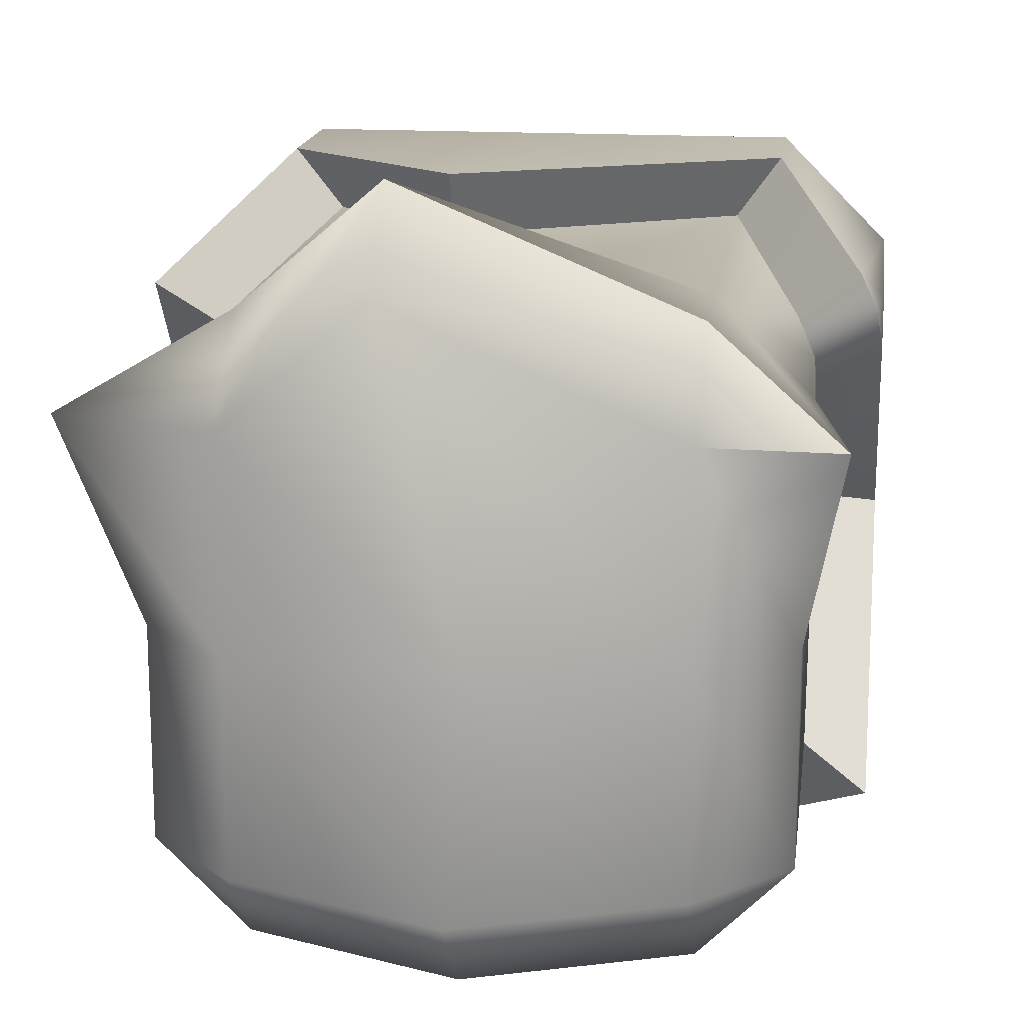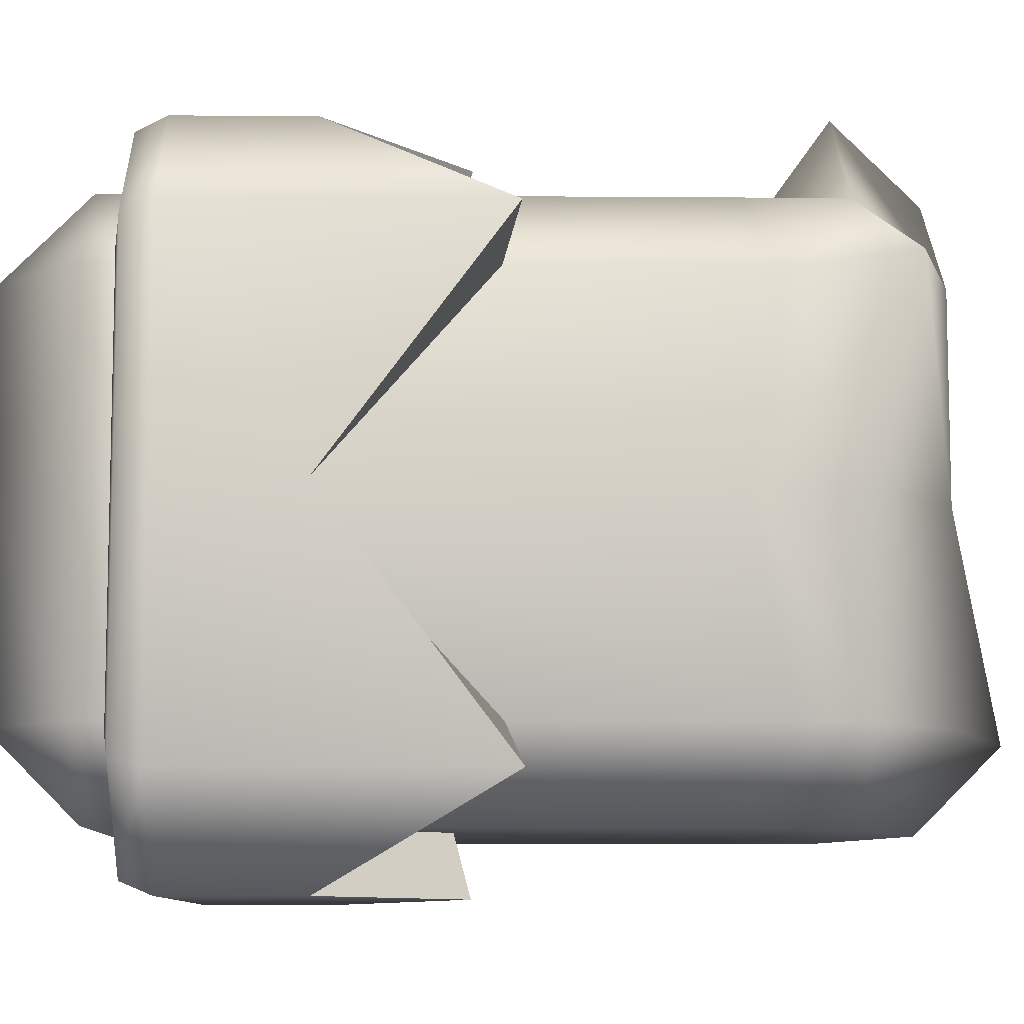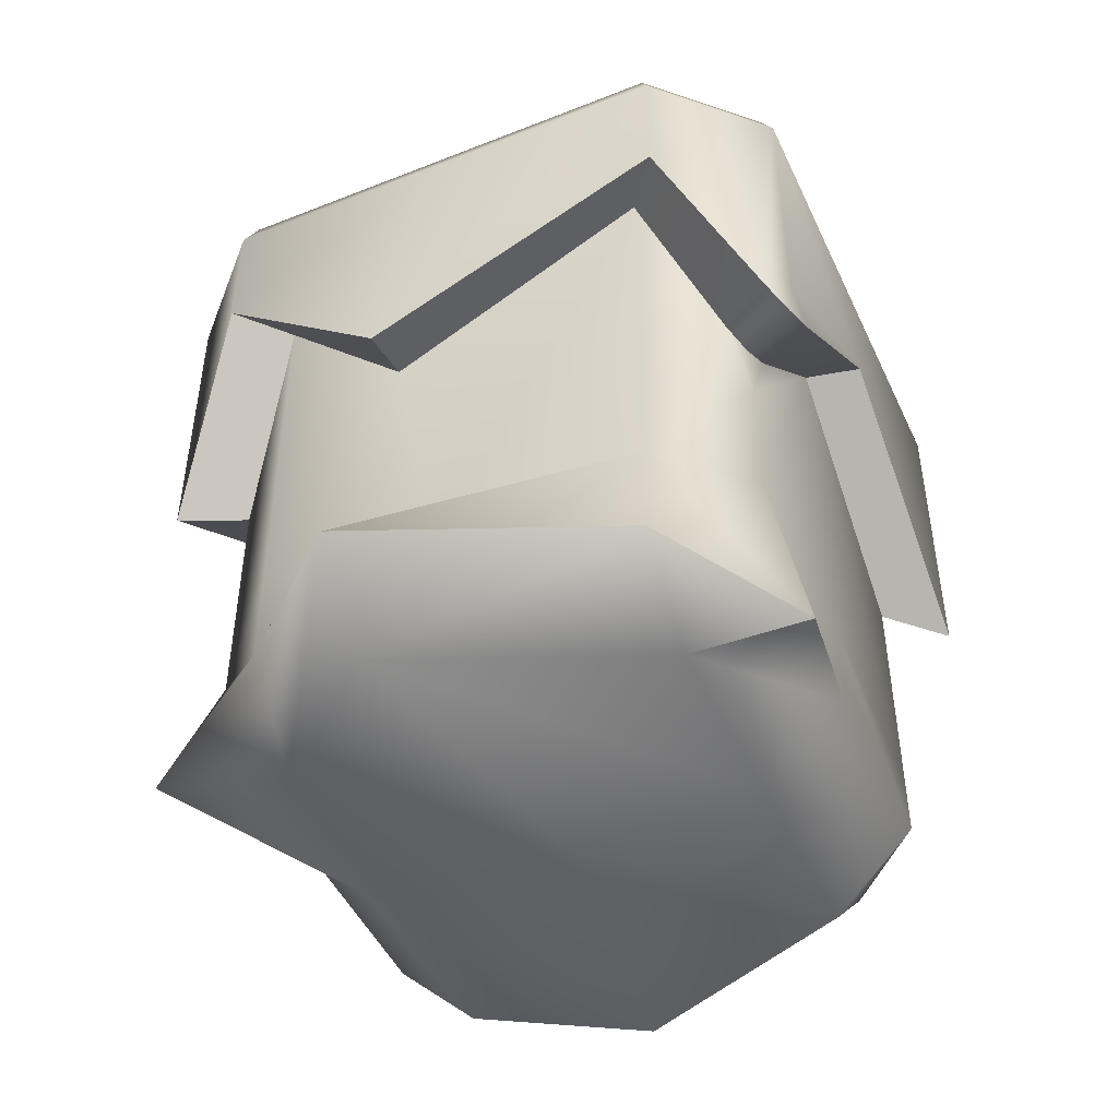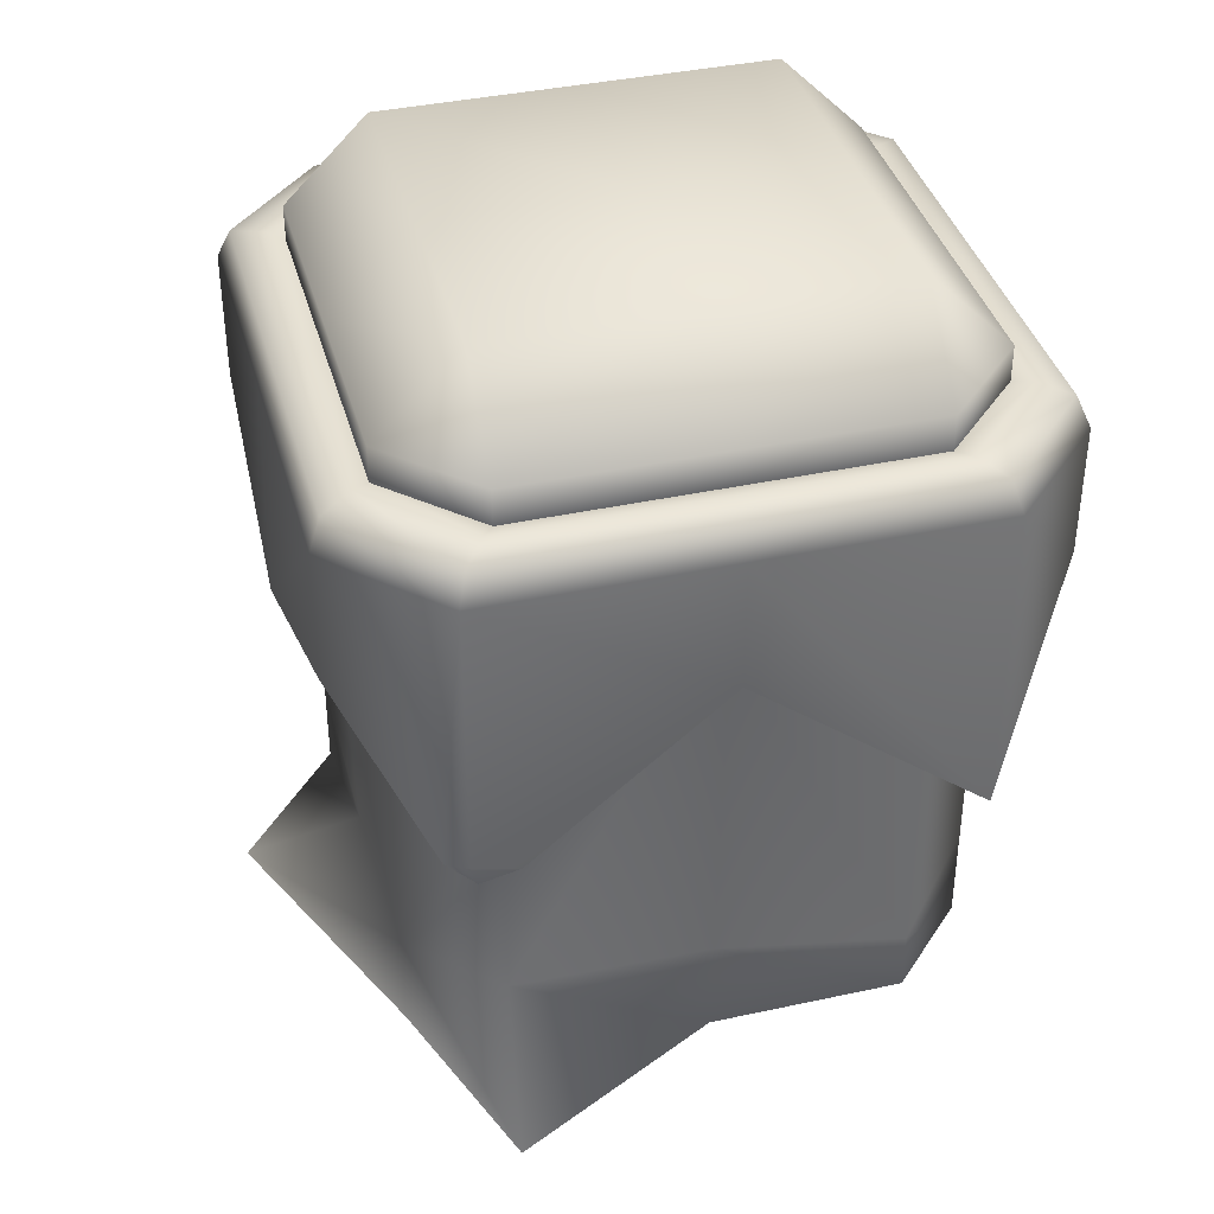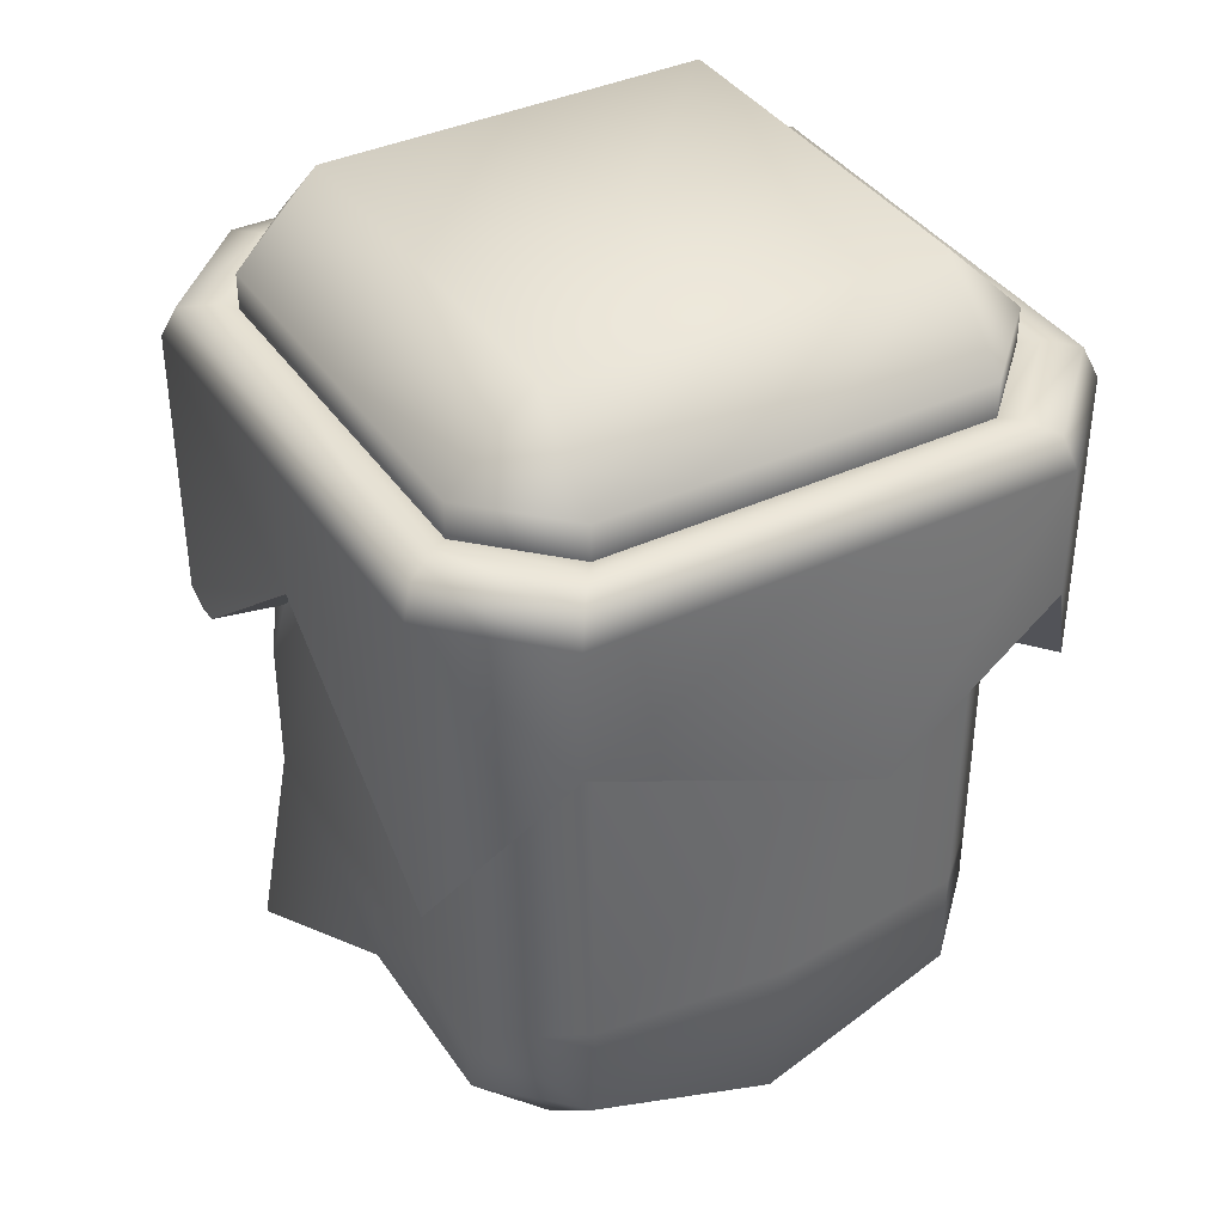
<metadata>
{"format":"obj","ext":"obj","renderer":"f3d","projection":"perspective","resolution":1024,"background":"white","views":[{"elev":16.2,"azim":7.3,"up":"+Z"},{"elev":-9.0,"azim":-91.1,"up":"+Z"},{"elev":-47.6,"azim":24.1,"up":"+Y"},{"elev":38.9,"azim":74.8,"up":"+Y"},{"elev":38.5,"azim":149.6,"up":"+Y"}]}
</metadata>
<code>
g LowerLeg_right.011
v 0.07592 -0.2095 0.07542
v 0.1248 -0.2116 0.07544
v 0.1102 -0.1752 -0.004603
v 0.07592 -0.2095 -0.004618
v 0.1102 -0.1751 -0.08464
v 0.07592 -0.2094 -0.08466
v 0.07592 -0.1751 -0.1189
v -0.004121 -0.2062 -0.1189
v -0.004121 -0.2405 -0.08466
v -0.08416 -0.1751 -0.1189
v -0.004121 -0.2095 -0.004618
v -0.03192 -0.2095 0.1205
v -0.08416 -0.2094 -0.08466
v -0.1185 -0.1751 -0.08464
v -0.1185 -0.1752 -0.004603
v -0.08416 -0.2095 -0.004618
v -0.1445 -0.1917 0.07544
v -0.08416 -0.2095 0.07542
v -0.08416 -0.1752 0.1097
v -0.03192 -0.1752 0.1548
v 0.07592 -0.1752 0.1097
v 0.1248 -0.2116 0.07544
v 0.1102 -0.07572 0.0755
v 0.1102 -0.03971 0.05917
v 0.1102 0.02469 -0.004527
v 0.1102 -0.1321 0.07546
v 0.07592 -0.1339 0.1098
v 0.1029 -0.03888 0.08287
v 0.07592 0.02464 0.1098
v -0.009634 -0.1454 0.1098
v -0.03076 -0.03095 0.1098
v -0.08416 -0.1339 0.1098
v -0.08416 0.02464 0.1098
v -0.1185 -0.04746 0.07551
v -0.03192 -0.1752 0.1548
v 0.07592 -0.1752 0.1097
v 0.1248 -0.2116 0.07544
v -0.08416 -0.1752 0.1097
v 0.1102 -0.1752 -0.004603
v -0.1185 -0.1488 0.07545
v -0.1445 -0.1917 0.07544
v -0.1185 -0.1752 -0.004603
v 0.1102 -0.1338 -0.004587
v 0.1102 -0.1751 -0.08464
v -0.1185 -0.1338 -0.004587
v -0.1185 0.02469 -0.004527
v -0.1185 -0.1751 -0.08464
v 0.1102 -0.1496 -0.08463
v 0.07592 -0.1751 -0.1189
v 0.1102 -0.05182 -0.08457
v 0.07592 -0.1338 -0.1189
v 0.07592 0.02474 -0.1189
v -0.1185 -0.1489 -0.08463
v -0.1185 -0.04839 -0.08457
v -0.08416 0.02474 -0.1189
v -0.08416 -0.1338 -0.1189
v -0.08416 -0.1751 -0.1189
v -0.004121 -0.2062 -0.1189
v -0.009634 -0.1453 -0.1189
v 0.07592 -0.1751 -0.1189
v -0.03076 -0.03085 -0.1189
v 0.07592 -0.1338 -0.1189
v 0.07592 0.02474 -0.1189
v 0.07592 0.02464 0.1098
v -0.03076 -0.03095 0.1098
v -0.03076 -0.03744 0.1343
v 0.09305 0.01814 0.1343
v -0.03076 -0.03095 0.1098
v -0.08416 0.02464 0.1098
v -0.1013 0.01814 0.1343
v -0.03076 -0.03744 0.1343
v -0.03076 -0.03744 0.1343
v 0.09305 0.07217 0.1343
v 0.09305 0.01814 0.1343
v -0.008142 0.07216 0.1343
v -0.1013 0.01814 0.1343
v -0.0053 0.08458 0.1292
v 0.08945 0.08458 0.1292
v -0.1013 0.07216 0.1343
v -0.1429 0.07218 0.09267
v -0.1429 -0.05395 0.09264
v -0.1378 0.0846 0.08907
v -0.09769 0.08458 0.1292
v -0.1254 0.08702 0.08037
v -0.08899 0.087 0.1167
v -0.08899 0.087 0.1167
v -0.004122 0.08699 0.1167
v -0.004122 0.08699 0.1167
v 0.08075 0.087 0.1167
v -0.004122 0.08518 0.1098
v 0.07592 0.08518 0.1098
v 0.1295 0.0846 0.08907
v 0.1171 0.08702 0.08037
v 0.1347 0.07218 0.09267
v 0.09305 0.07217 0.1343
v 0.1263 -0.04635 0.1011
v 0.1347 -0.04323 0.09265
v 0.09305 0.01814 0.1343
v -0.08416 0.08518 0.1098
v -0.004122 0.08699 0.1167
v -0.08899 0.087 0.1167
v 0.1171 0.08702 0.08037
v 0.08075 0.087 0.1167
v 0.1102 0.0852 0.07554
v 0.1171 0.08705 -0.004499
v 0.1102 0.08523 -0.0045
v 0.1295 0.08464 -0.0045
v 0.1295 0.0846 0.08907
v 0.1347 0.07223 -0.004506
v 0.1295 0.0846 0.08907
v 0.1347 0.07218 0.09267
v 0.1347 0.01821 -0.00453
v 0.1347 -0.04323 0.09265
v 0.1347 -0.04759 0.07447
v -0.1378 0.08464 -0.0045
v -0.1378 0.0846 0.08907
v -0.1429 0.07218 0.09267
v -0.1429 0.07223 -0.004506
v -0.1429 0.01821 -0.00453
v -0.1429 -0.05395 0.09264
v -0.1254 0.0871 -0.08937
v -0.1253 0.08705 -0.004499
v -0.1378 0.08468 -0.09807
v -0.1429 0.07223 -0.004506
v -0.1429 0.07227 -0.1017
v -0.1429 -0.05487 -0.1017
v -0.1429 0.01821 -0.00453
v -0.1253 0.08705 -0.004499
v -0.1378 0.0846 0.08907
v -0.1254 0.08702 0.08037
v -0.1185 0.0852 0.07554
v -0.08899 0.087 0.1167
v -0.08416 0.08518 0.1098
v -0.1185 0.08523 -0.0045
v -0.1253 0.08705 -0.004499
v -0.1185 0.08527 -0.08454
v -0.1254 0.0871 -0.08937
v -0.1185 -0.04746 0.07551
v -0.1185 0.02469 -0.004527
v -0.1429 0.01821 -0.00453
v -0.1429 -0.05395 0.09264
v -0.08416 0.02464 0.1098
v -0.1185 -0.04746 0.07551
v -0.1429 -0.05395 0.09264
v -0.1013 0.01814 0.1343
v -0.1185 0.02469 -0.004527
v -0.1185 -0.04839 -0.08457
v -0.1429 -0.05487 -0.1017
v -0.1429 0.01821 -0.00453
v -0.1185 -0.04839 -0.08457
v -0.08416 0.02474 -0.1189
v -0.1013 0.01827 -0.1433
v -0.1429 -0.05487 -0.1017
v -0.1429 0.07227 -0.1017
v -0.09769 0.0847 -0.1382
v -0.1378 0.08468 -0.09807
v -0.1013 0.07229 -0.1433
v -0.1429 -0.05487 -0.1017
v -0.1013 0.01827 -0.1433
v -0.03076 -0.03732 -0.1433
v -0.008142 0.07229 -0.1433
v 0.09305 0.01827 -0.1433
v 0.09305 0.07229 -0.1433
v 0.08945 0.0847 -0.1382
v -0.0053 0.0847 -0.1382
v 0.08075 0.08711 -0.1257
v -0.004122 0.0871 -0.1257
v -0.004122 0.0871 -0.1257
v 0.07592 0.08528 -0.1188
v -0.004122 0.08528 -0.1188
v -0.08899 0.08711 -0.1257
v -0.004122 0.08528 -0.1188
v -0.08416 0.08528 -0.1188
v -0.03076 -0.03085 -0.1189
v 0.07592 0.02474 -0.1189
v 0.09305 0.01827 -0.1433
v -0.03076 -0.03732 -0.1433
v -0.08416 0.02474 -0.1189
v -0.03076 -0.03085 -0.1189
v -0.03076 -0.03732 -0.1433
v -0.1013 0.01827 -0.1433
v 0.07592 0.02474 -0.1189
v 0.1102 -0.05182 -0.08457
v 0.1347 -0.05829 -0.1017
v 0.09305 0.01827 -0.1433
v 0.1102 -0.05182 -0.08457
v 0.1102 0.02469 -0.004527
v 0.1347 0.01821 -0.00453
v 0.1347 -0.05829 -0.1017
v 0.1347 0.07223 -0.004506
v 0.1347 -0.05829 -0.1017
v 0.1347 0.01821 -0.00453
v 0.1347 0.07227 -0.1017
v 0.09305 0.01827 -0.1433
v 0.1295 0.08464 -0.0045
v 0.09305 0.07229 -0.1433
v 0.1295 0.08468 -0.09807
v 0.1171 0.08705 -0.004499
v 0.08945 0.0847 -0.1382
v 0.1171 0.0871 -0.08937
v 0.08075 0.08711 -0.1257
v 0.1102 0.08527 -0.08454
v 0.07592 0.08528 -0.1188
v 0.1102 0.08523 -0.0045
v 0.1171 0.0871 -0.08937
v 0.1171 0.08705 -0.004499
v 0.1347 -0.04759 0.07447
v 0.1322 -0.05349 0.08979
v 0.1347 -0.04323 0.09265
v 0.1263 -0.04635 0.1011
v 0.1029 -0.03888 0.08287
v 0.1081 -0.04631 0.07288
v 0.1102 -0.07572 0.0755
v 0.1102 -0.03971 0.05917
v 0.1102 0.02469 -0.004527
v 0.1347 -0.04759 0.07447
v 0.1347 0.01821 -0.00453
v 0.1102 -0.03971 0.05917
v 0.1081 -0.04631 0.07288
v 0.1322 -0.05349 0.08979
v 0.1029 -0.03888 0.08287
v 0.1263 -0.04635 0.1011
v 0.09305 0.01814 0.1343
v 0.07592 0.02464 0.1098
v -0.004122 0.1002 -0.1188
v 0.07592 0.08528 -0.1188
v 0.07592 0.1002 -0.1188
v -0.004122 0.08528 -0.1188
v -0.08416 0.1002 -0.1188
v -0.08416 0.08528 -0.1188
v -0.1185 0.08527 -0.08454
v -0.1185 0.1001 -0.08452
v -0.1185 0.1001 -0.004479
v -0.1185 0.08523 -0.0045
v -0.1185 0.1001 0.07556
v -0.1185 0.0852 0.07554
v -0.08416 0.08518 0.1098
v -0.08416 0.1 0.1099
v -0.004122 0.1 0.1099
v -0.004122 0.08518 0.1098
v 0.07592 0.1 0.1099
v 0.07592 0.08518 0.1098
v 0.1102 0.0852 0.07554
v 0.1102 0.1001 0.07556
v 0.1102 0.08523 -0.0045
v 0.1102 0.1001 -0.004479
v 0.1102 0.08527 -0.08454
v 0.1102 0.1001 -0.08452
v 0.07592 0.08528 -0.1188
v 0.07592 0.1002 -0.1188
v -0.1378 0.08468 -0.09807
v -0.09769 0.0847 -0.1382
v -0.08899 0.08711 -0.1257
v -0.1254 0.0871 -0.08937
v -0.08416 0.08528 -0.1188
v -0.1185 0.08527 -0.08454
v 0.1102 0.1001 -0.004479
v 0.07592 0.1344 -0.0845
v 0.1102 0.1001 -0.08452
v 0.07592 0.1002 -0.1188
v 0.07592 0.1344 -0.004464
v 0.1102 0.1001 0.07556
v -0.004122 0.1344 -0.0845
v -0.004122 0.1002 -0.1188
v 0.07592 0.1344 0.07558
v 0.07592 0.1 0.1099
v -0.004122 0.1 0.1099
v -0.004122 0.1344 0.07558
v -0.08416 0.1 0.1099
v -0.004122 0.1344 -0.004464
v -0.08416 0.1344 0.07558
v -0.1185 0.1001 0.07556
v -0.1185 0.1001 -0.004479
v -0.08416 0.1344 -0.004464
v -0.1185 0.1001 -0.08452
v -0.08416 0.1344 -0.0845
v -0.08416 0.1002 -0.1188
g LowerLeg_right.011_0
f 3 2 1
f 4 3 1
f 5 3 4
f 6 5 4
f 7 5 6
f 8 7 6
f 9 8 6
f 10 8 9
f 4 11 6
f 11 9 6
f 1 12 4
f 12 11 4
f 13 10 9
f 10 13 14
f 14 13 15
f 16 13 9
f 13 16 15
f 11 16 9
f 15 16 17
f 18 16 11
f 16 18 17
f 12 18 11
f 19 17 18
f 19 18 20
f 18 12 20
f 20 12 21
f 12 1 21
f 21 1 22
f 25 24 23
f 25 23 26
f 27 26 23
f 23 28 27
f 28 29 27
f 27 29 30
f 29 31 30
f 30 31 32
f 31 33 32
f 33 34 32
f 27 30 35
f 36 27 35
f 27 36 37
f 26 27 37
f 35 30 38
f 30 32 38
f 37 39 26
f 32 40 38
f 34 40 32
f 40 41 38
f 41 40 42
f 39 43 26
f 26 43 25
f 39 44 43
f 40 34 45
f 40 45 42
f 34 46 45
f 42 45 47
f 43 48 25
f 44 48 43
f 44 49 48
f 48 50 25
f 49 51 48
f 48 51 50
f 51 52 50
f 45 46 53
f 45 53 47
f 46 54 53
f 53 54 55
f 47 53 56
f 56 53 55
f 57 47 56
f 58 57 56
f 59 56 55
f 59 58 56
f 60 58 59
f 61 59 55
f 62 60 59
f 62 59 61
f 63 62 61
f 66 65 64
f 67 66 64
f 70 69 68
f 71 70 68
f 74 73 72
f 73 75 72
f 72 75 76
f 75 73 77
f 73 78 77
f 75 79 76
f 79 80 76
f 80 81 76
f 80 79 82
f 79 75 83
f 79 83 82
f 75 77 83
f 82 83 84
f 83 85 84
f 83 77 86
f 77 87 86
f 77 78 88
f 78 89 88
f 88 89 90
f 89 91 90
f 78 92 89
f 92 93 89
f 94 92 78
f 95 94 78
f 94 95 96
f 96 97 94
f 95 98 96
f 100 90 99
f 101 100 99
f 103 102 91
f 102 104 91
f 102 105 104
f 105 106 104
f 105 102 107
f 102 108 107
f 107 110 109
f 110 111 109
f 112 109 111
f 112 111 113
f 113 114 112
f 117 116 115
f 118 117 115
f 117 118 119
f 120 117 119
f 115 122 121
f 123 115 121
f 124 115 123
f 125 124 123
f 124 125 126
f 127 124 126
f 115 129 128
f 129 130 128
f 130 132 131
f 132 133 131
f 130 131 134
f 135 130 134
f 135 134 136
f 137 135 136
f 140 139 138
f 141 140 138
f 144 143 142
f 145 144 142
f 148 147 146
f 149 148 146
f 152 151 150
f 153 152 150
f 156 155 154
f 155 157 154
f 158 154 157
f 159 158 157
f 160 159 157
f 161 160 157
f 162 160 161
f 163 162 161
f 164 163 161
f 165 161 157
f 165 164 161
f 155 165 157
f 166 164 165
f 167 165 155
f 168 166 165
f 166 168 169
f 168 170 169
f 171 167 155
f 167 171 172
f 171 173 172
f 176 175 174
f 177 176 174
f 180 179 178
f 181 180 178
f 184 183 182
f 185 184 182
f 188 187 186
f 189 188 186
f 192 191 190
f 191 193 190
f 191 194 193
f 195 190 193
f 194 196 193
f 197 195 193
f 197 193 196
f 198 195 197
f 199 197 196
f 200 198 197
f 200 197 199
f 201 200 199
f 200 201 202
f 201 203 202
f 205 202 204
f 206 205 204
f 209 208 207
f 209 210 208
f 213 212 211
f 213 214 212
f 217 216 215
f 216 218 215
f 218 216 219
f 216 220 219
f 219 220 221
f 220 222 221
f 222 223 221
f 223 224 221
f 227 226 225
f 226 228 225
f 225 228 229
f 228 230 229
f 230 231 229
f 231 232 229
f 233 232 231
f 234 233 231
f 235 233 234
f 236 235 234
f 235 236 237
f 238 235 237
f 239 238 237
f 240 239 237
f 241 239 240
f 242 241 240
f 241 242 243
f 244 241 243
f 243 245 244
f 245 246 244
f 245 247 246
f 247 248 246
f 247 249 248
f 249 250 248
f 253 252 251
f 254 253 251
f 253 254 255
f 254 256 255
f 259 258 257
f 258 259 260
f 258 261 257
f 257 261 262
f 263 258 260
f 264 263 260
f 261 265 262
f 266 262 265
f 267 266 265
f 268 267 265
f 265 261 268
f 269 267 268
f 261 258 270
f 261 270 268
f 258 263 270
f 271 269 268
f 268 270 271
f 269 271 272
f 273 272 271
f 270 274 271
f 274 273 271
f 270 263 274
f 275 273 274
f 276 263 264
f 263 276 274
f 276 275 274
f 277 276 264
f 276 277 275

</code>
